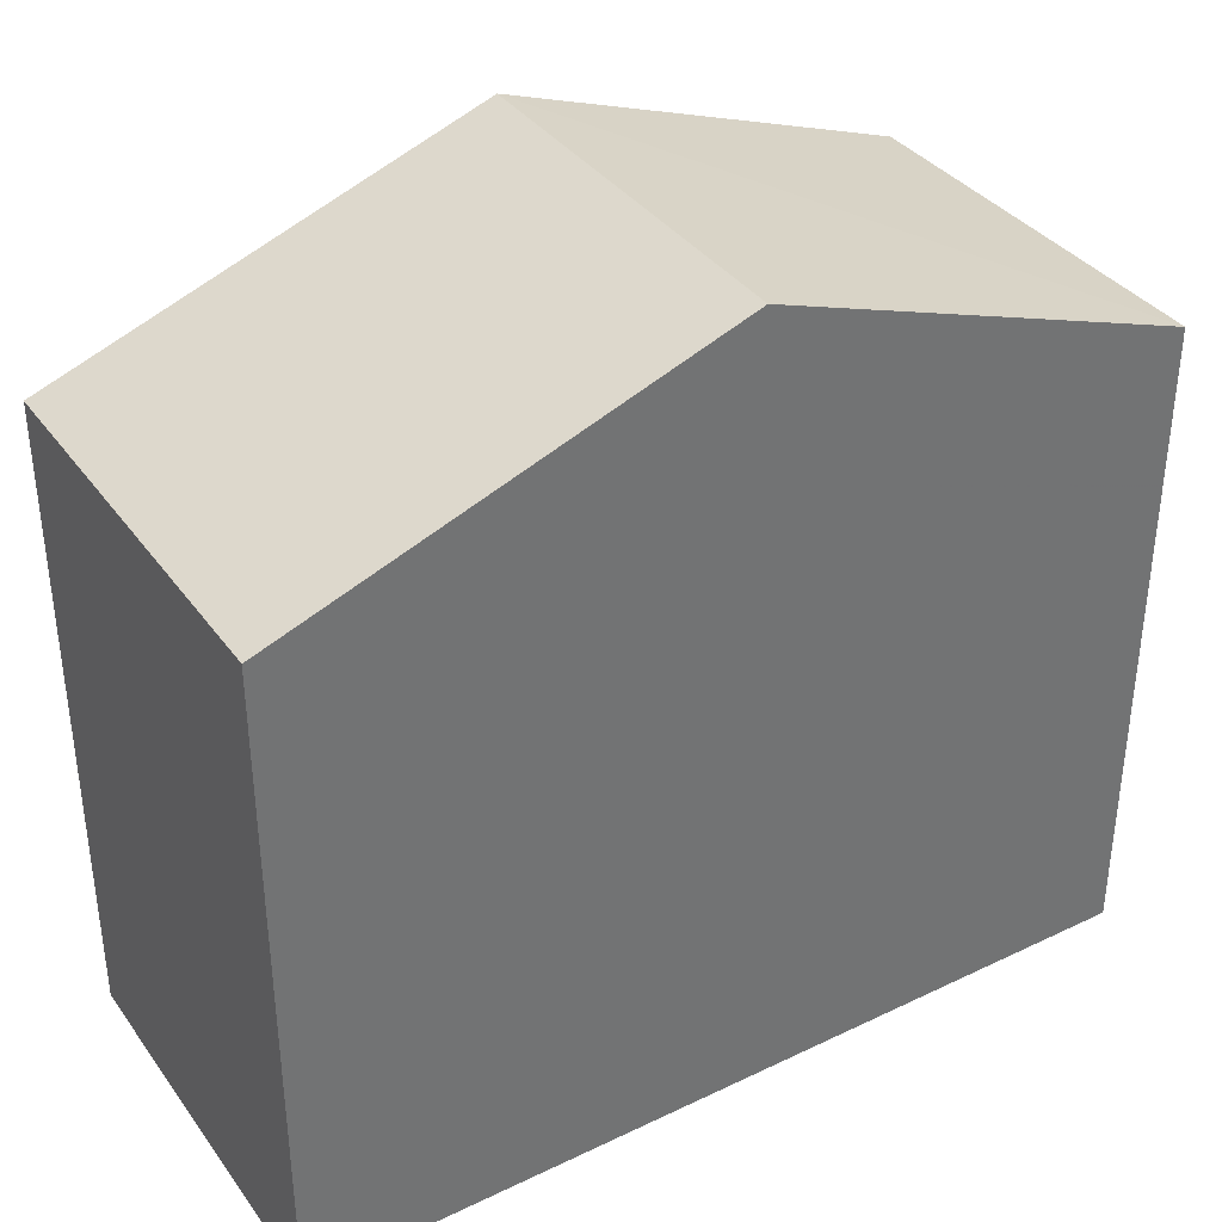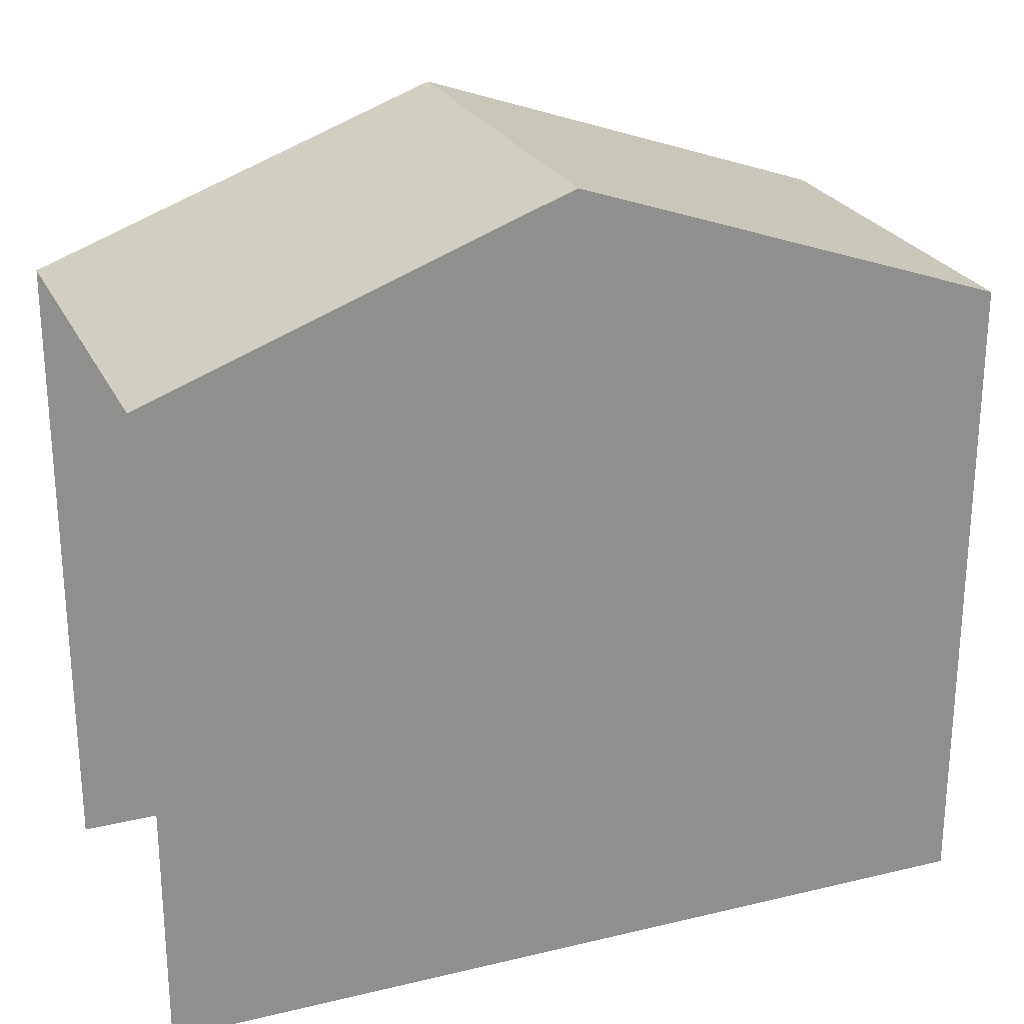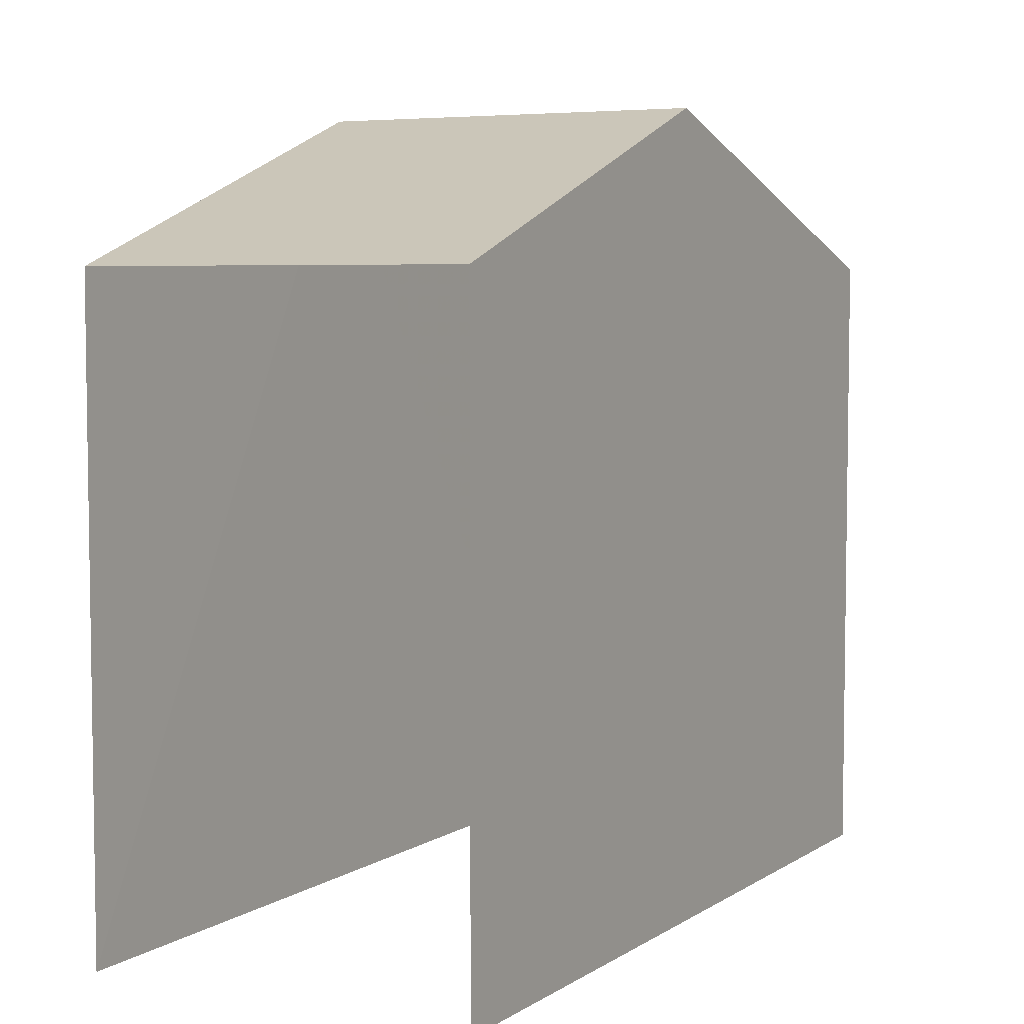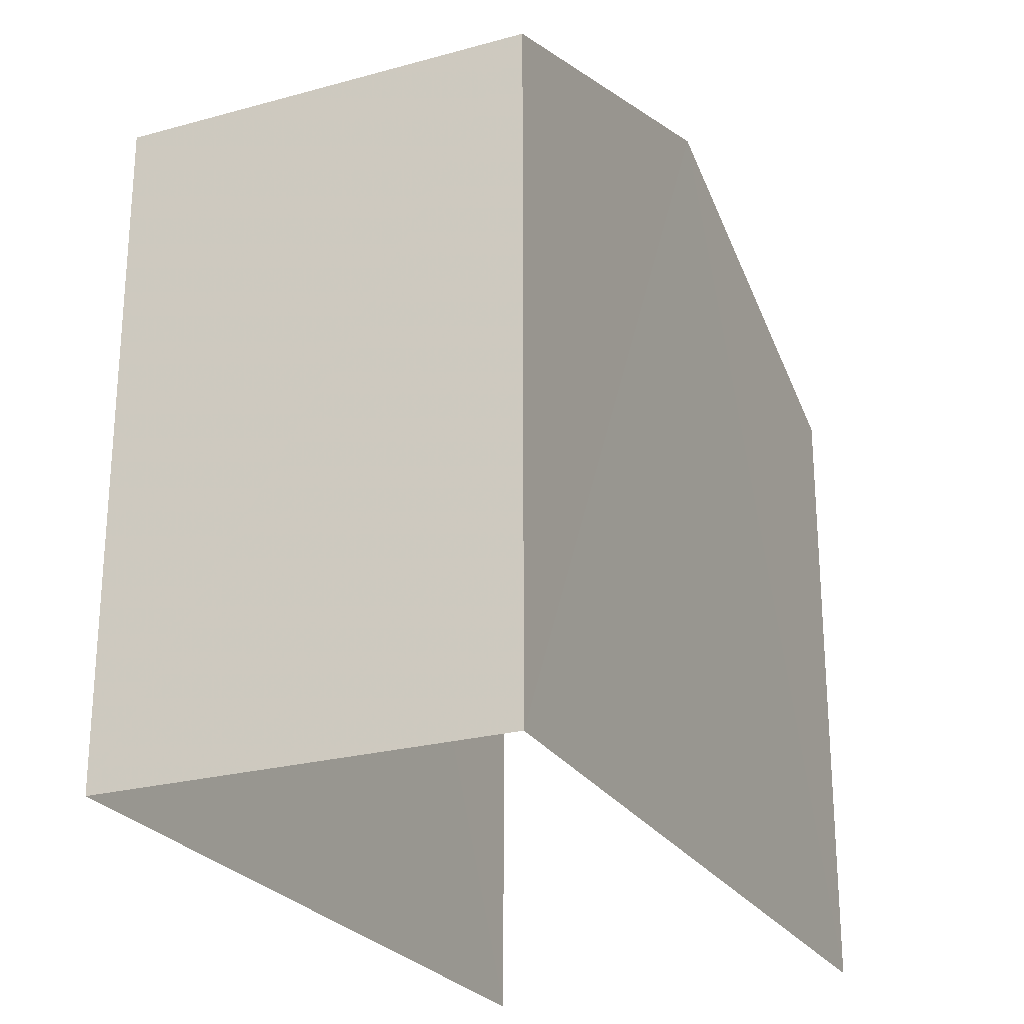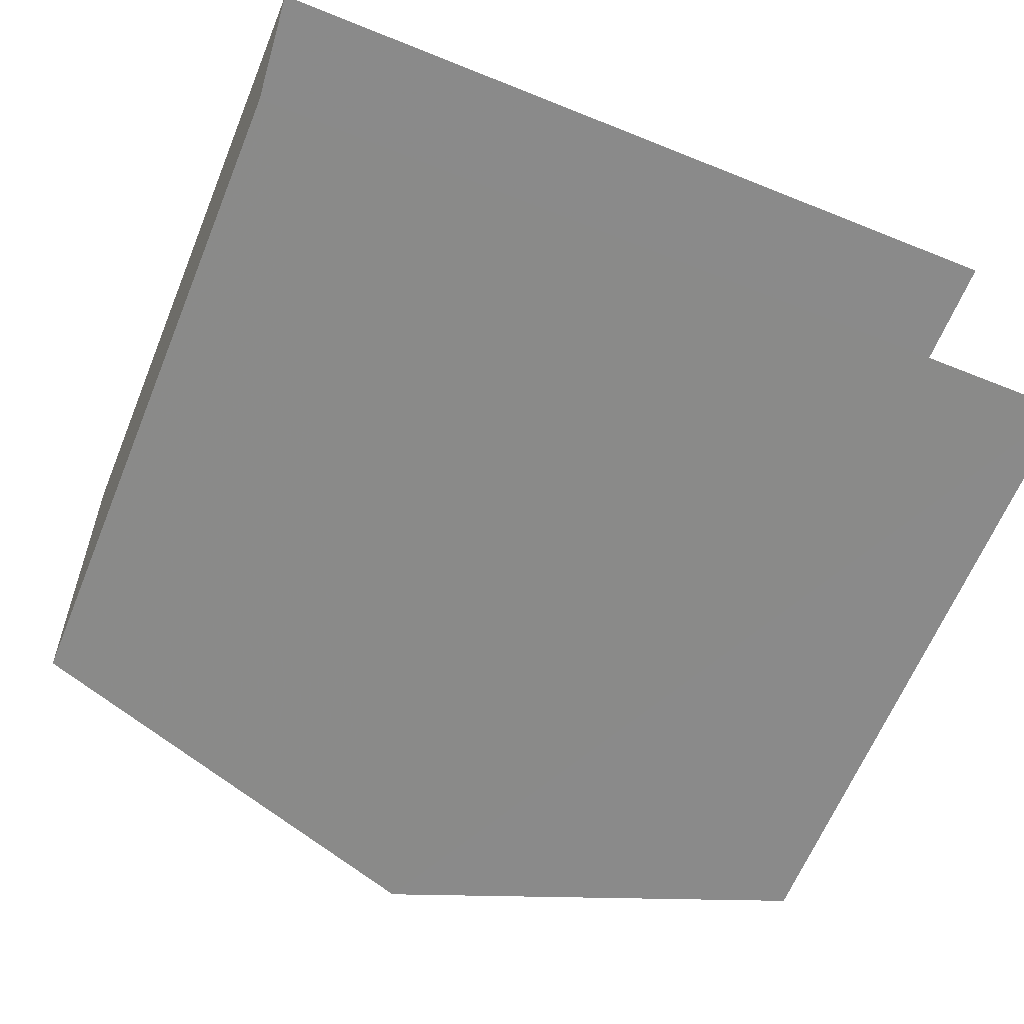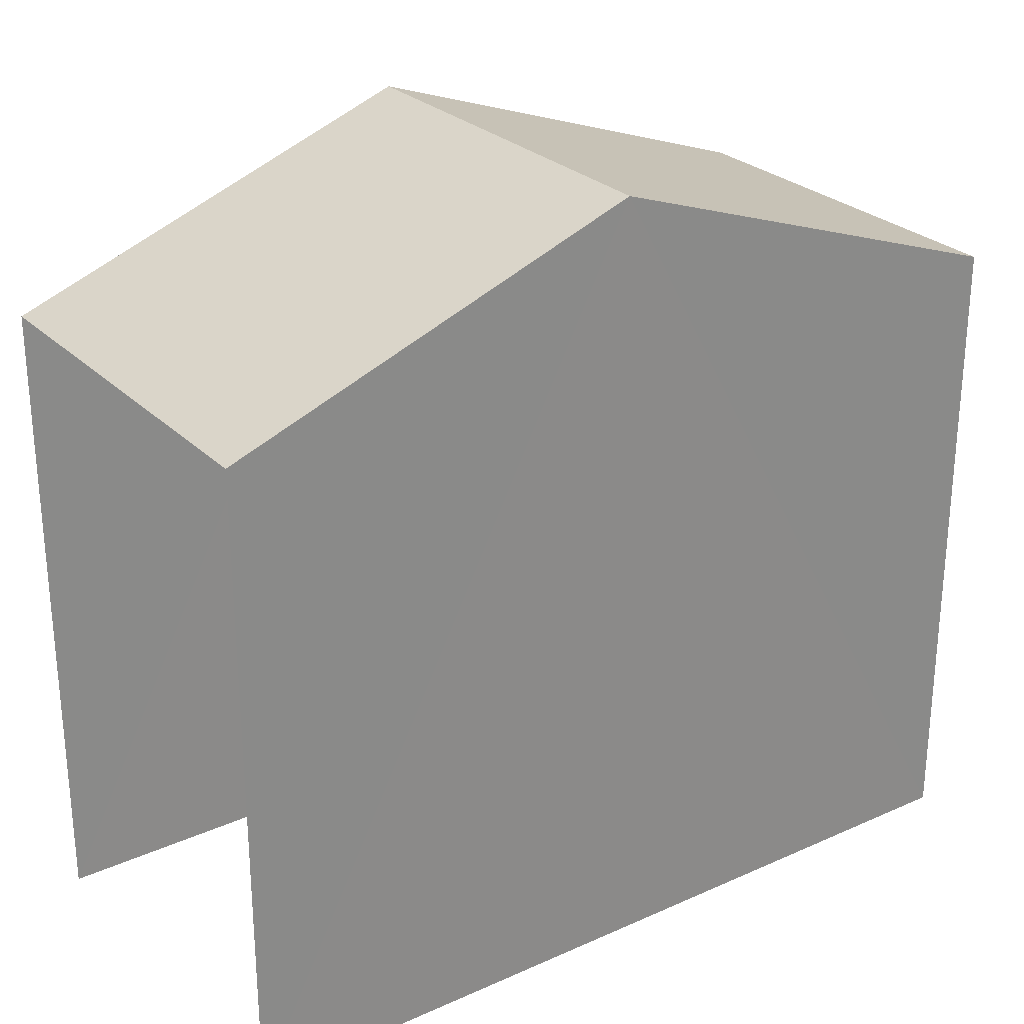
<metadata>
{"format":"obj","ext":"obj","renderer":"f3d","projection":"perspective","resolution":1024,"background":"white","views":[{"elev":36.7,"azim":146.1,"up":"+Z"},{"elev":24.7,"azim":-23.3,"up":"+Z"},{"elev":5.5,"azim":-62.7,"up":"+Z"},{"elev":-24.6,"azim":111.9,"up":"+Z"},{"elev":-64.0,"azim":157.5,"up":"+Y"},{"elev":27.1,"azim":-36.7,"up":"+Z"}]}
</metadata>
<code>
v -3.723e+05 -1.053e+05 24.48
v -3.723e+05 -1.053e+05 24.48
v -3.723e+05 -1.053e+05 24.48
v -3.723e+05 -1.053e+05 24.48
v -3.723e+05 -1.053e+05 31.4
v -3.723e+05 -1.053e+05 31.4
v -3.723e+05 -1.053e+05 33.03
v -3.723e+05 -1.053e+05 33.03
v -3.723e+05 -1.053e+05 31.4
v -3.723e+05 -1.053e+05 31.4
f 1 2 3
f 1 4 2
f 6 3 2
f 6 5 3
f 5 6 7
f 8 5 7
f 9 10 8
f 7 9 8
f 10 1 8
f 1 3 8
f 3 5 8
f 10 4 1
f 10 9 4
f 6 2 7
f 2 4 7
f 4 9 7

</code>
